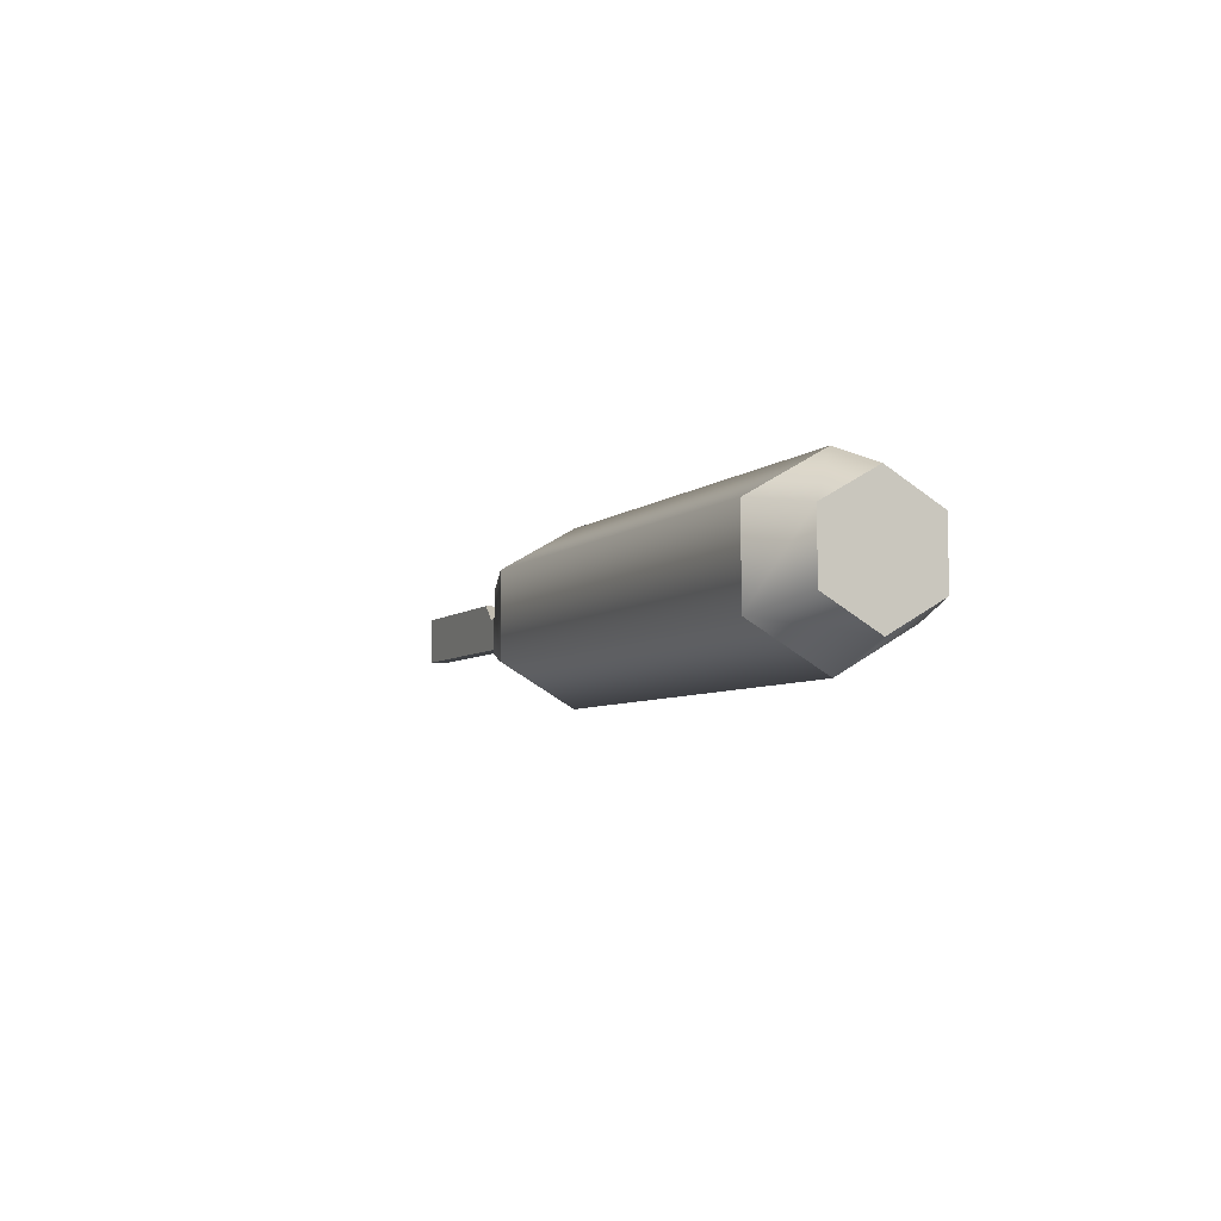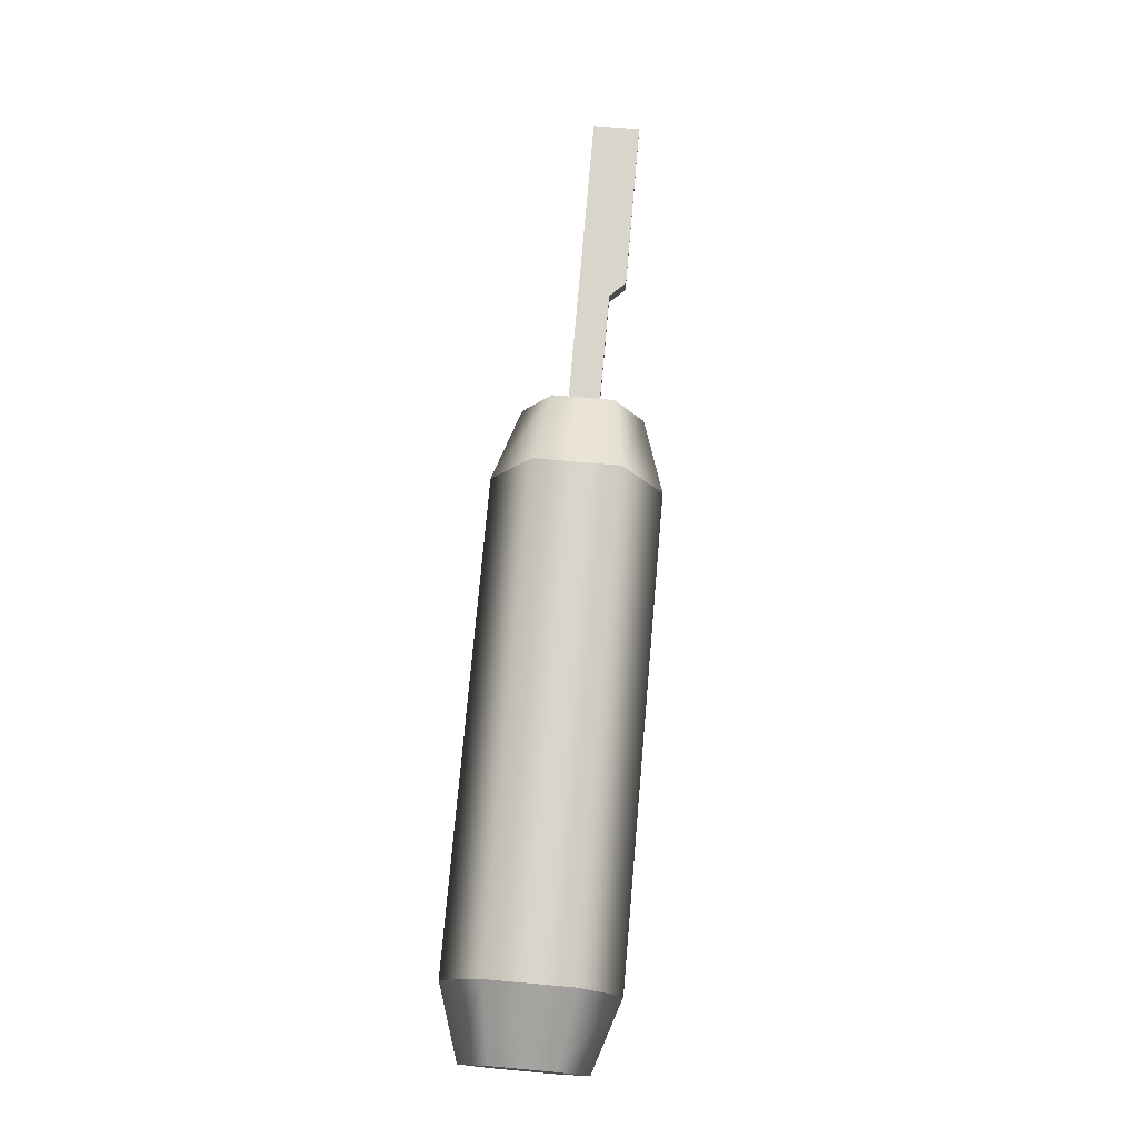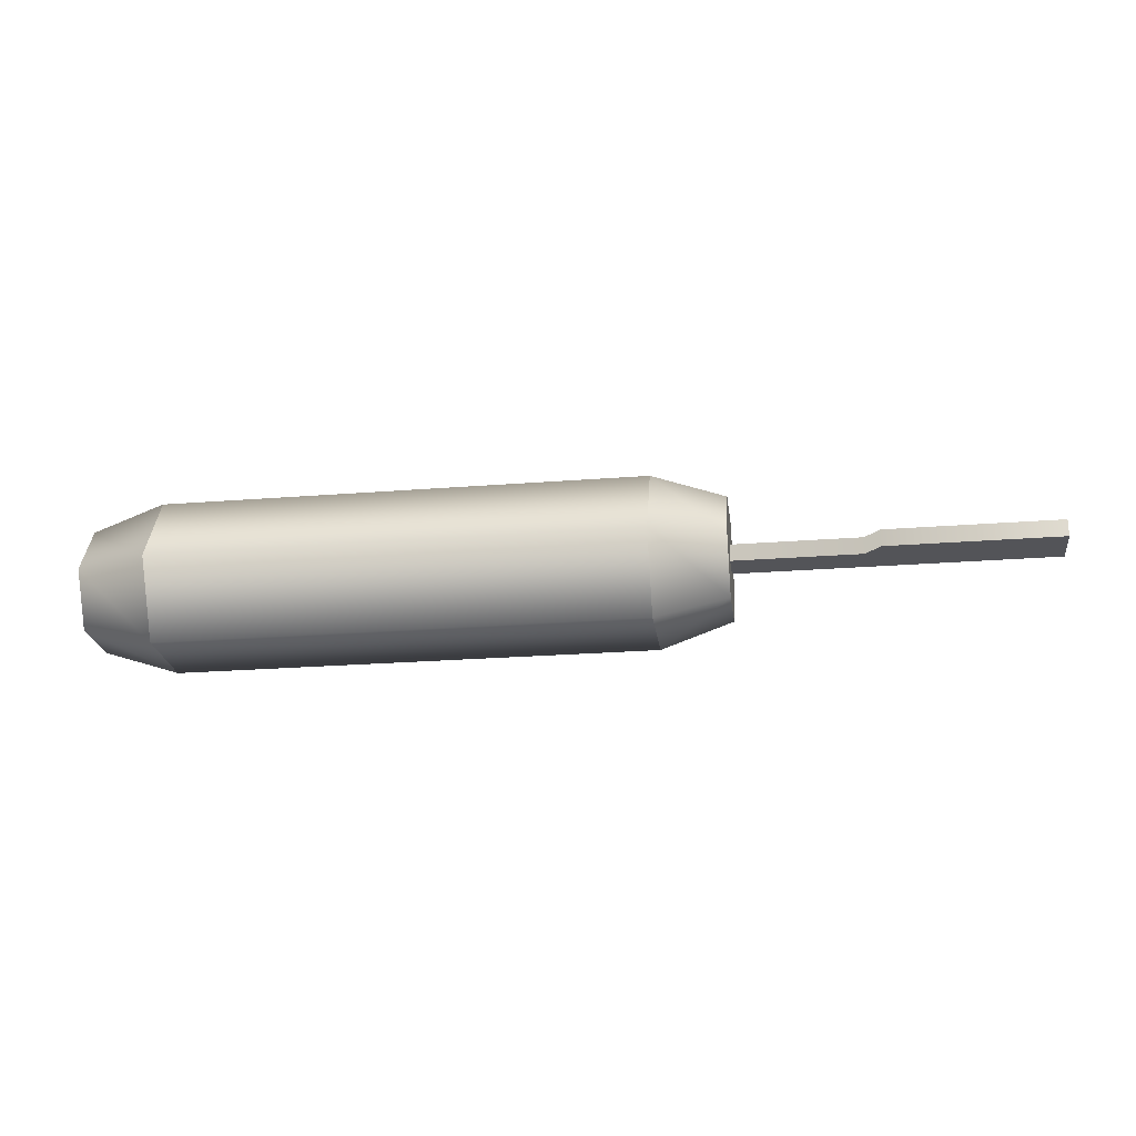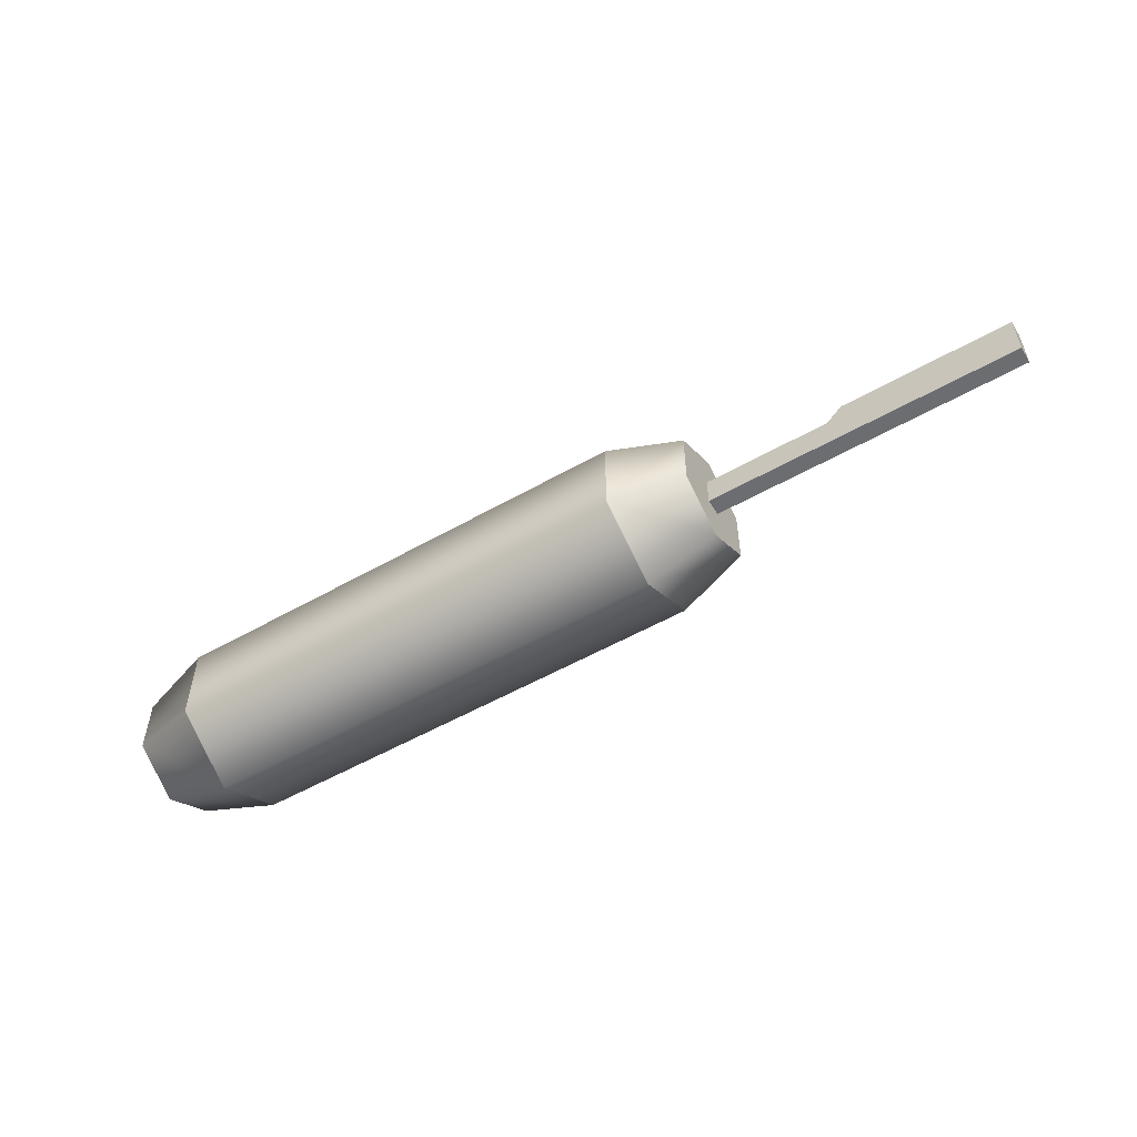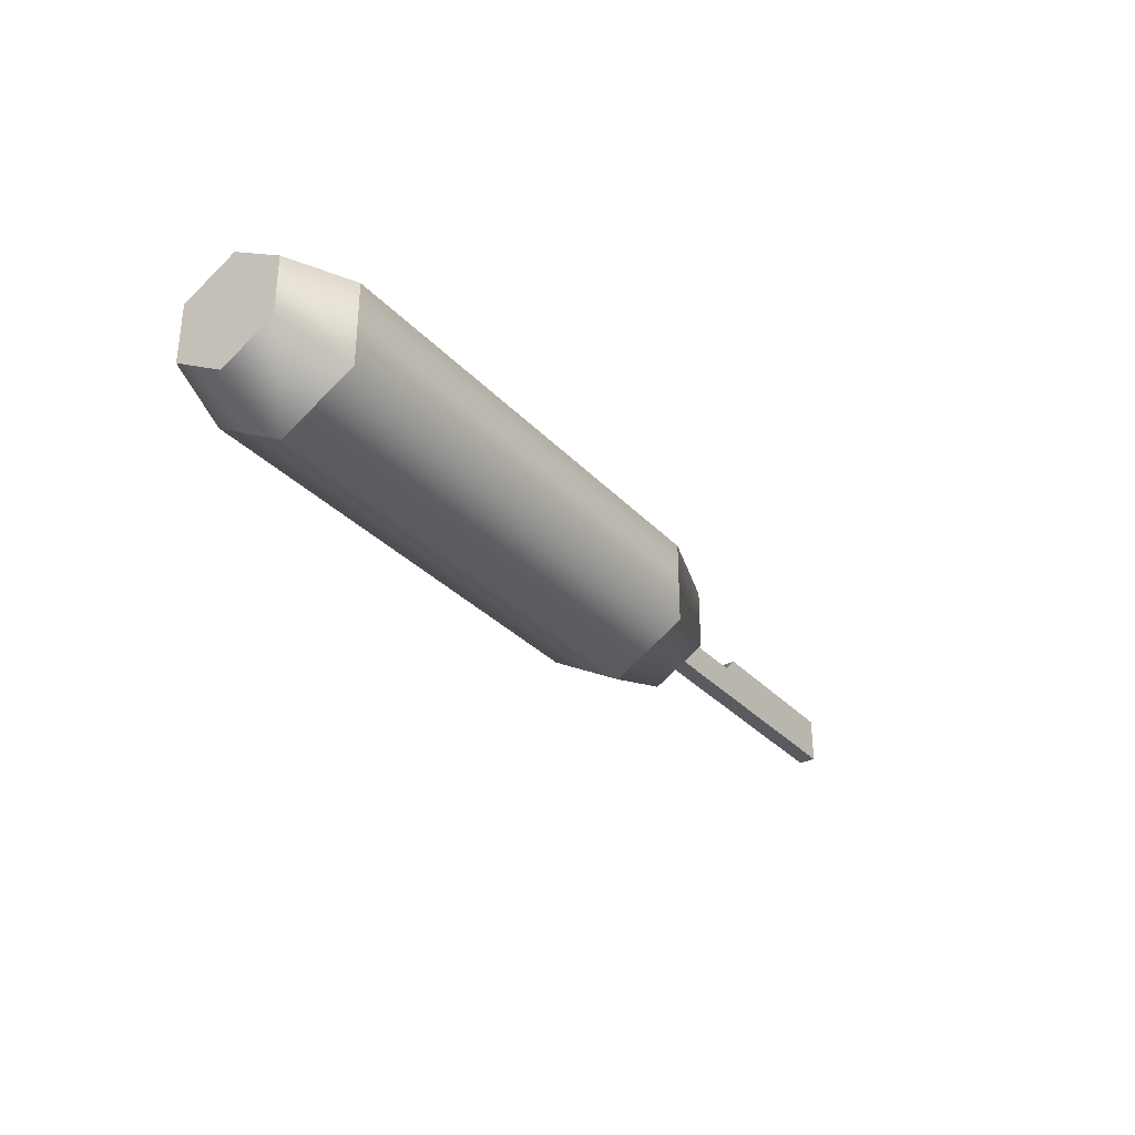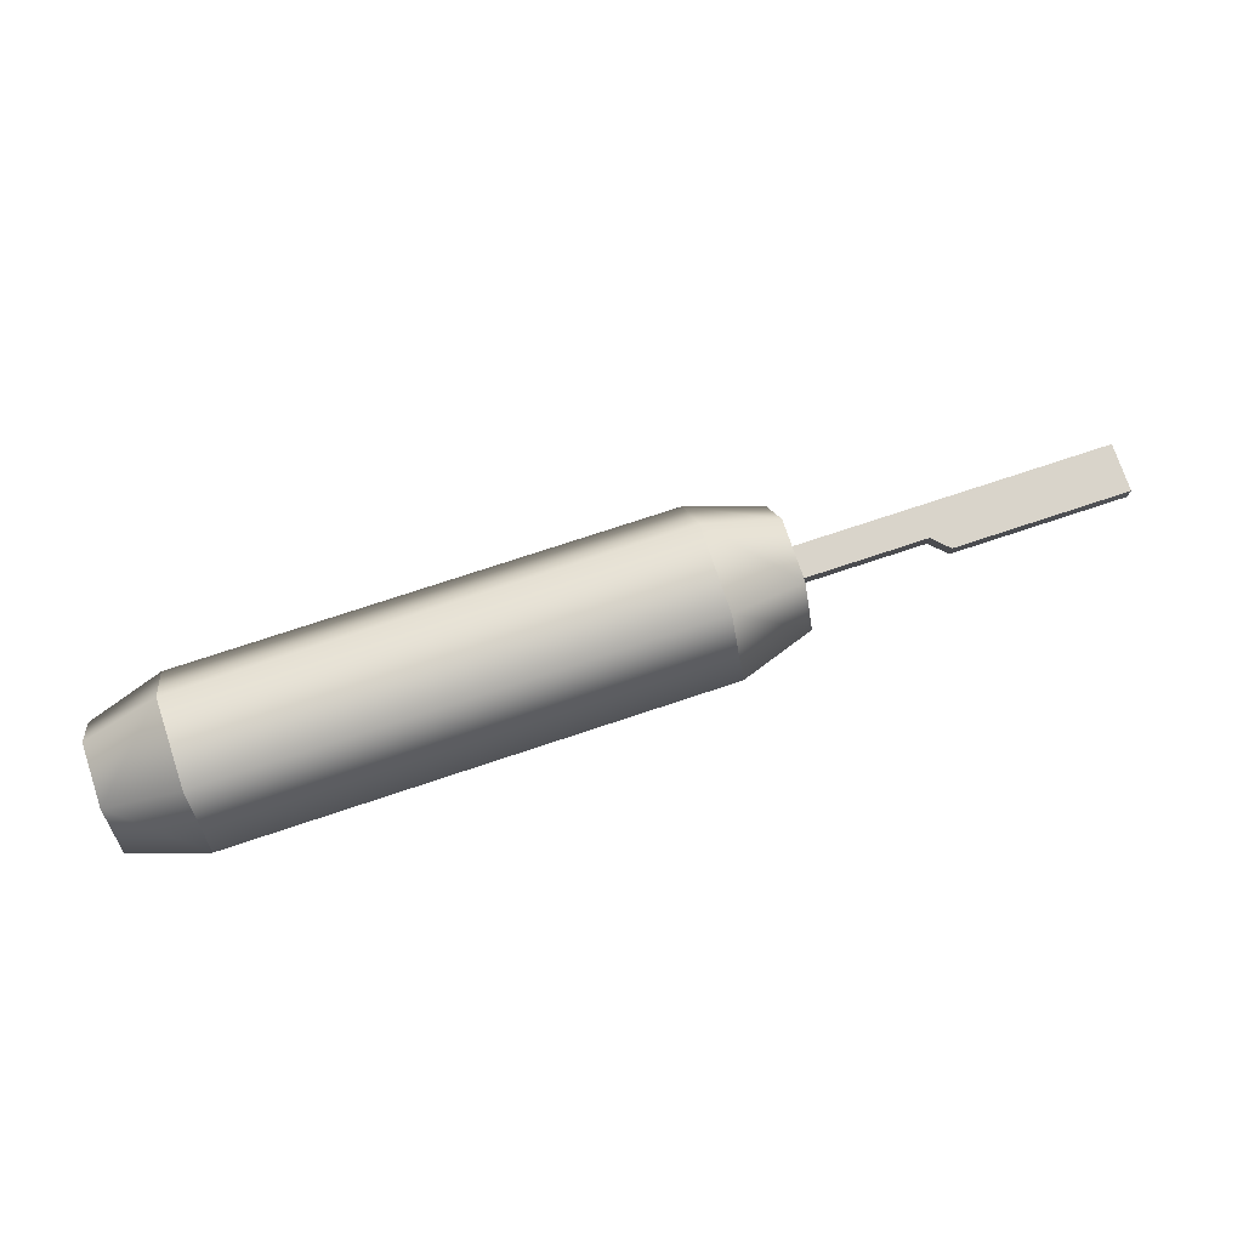
<metadata>
{"format":"obj","ext":"obj","renderer":"f3d","projection":"perspective","resolution":1024,"background":"white","views":[{"elev":-5.6,"azim":-113.6,"up":"+Z"},{"elev":74.4,"azim":-85.0,"up":"+Y"},{"elev":-23.6,"azim":7.6,"up":"+Y"},{"elev":-54.0,"azim":31.2,"up":"+Z"},{"elev":-32.1,"azim":-55.0,"up":"+Z"},{"elev":74.8,"azim":-18.4,"up":"+Y"}]}
</metadata>
<code>
g cornDog
v 0.1922 0.0415 0.02
v 0.1822 0.0415 0.01
v 0.1922 0.0525 0.02
v 0.1822 0.0525 0.01
v 0.3022 0.0415 0.02
v 0.3022 0.0415 -0.01
v -0.2945 0.0415 -0.01
v -0.2945 0.0415 0.01
v 0.3022 0.0525 0.02
v 0.3022 0.0525 -0.01
v -0.2945 0.0525 -0.01
v -0.2945 0.0525 0.01
f 3 2 1
f 2 3 4
f 1 6 5
f 6 1 2
f 6 2 7
f 7 2 8
f 10 3 9
f 3 10 4
f 4 10 11
f 4 11 12
f 9 1 5
f 1 9 3
f 9 6 10
f 6 9 5
f 4 8 2
f 8 4 12
f 11 6 7
f 6 11 10
f 8 11 7
f 11 8 12
g dog
v 0.101 0.01343 -0.01938
v 0.101 0.01343 0.01938
v 0.101 0.047 -0.03877
v 0.101 0.047 0.03877
v 0.101 0.08057 -0.01938
v 0.101 0.08057 0.01938
v 0.0544 0.047 0.05427
v 0.0544 5.64e-18 0.02714
v 0.0544 5.64e-18 -0.02714
v 0.0544 0.047 -0.05427
v 0.0544 0.094 -0.02714
v 0.0544 0.094 0.02714
v -0.2556 0.094 0.02714
v -0.2556 0.094 -0.02714
v -0.2556 0.047 -0.05427
v -0.2556 5.64e-18 -0.02714
v -0.2556 5.64e-18 0.02714
v -0.2556 0.047 0.05427
v -0.3022 0.01343 0.01938
v -0.3022 0.01343 -0.01938
v -0.3022 0.08057 0.01938
v -0.3022 0.08057 -0.01938
v -0.3022 0.047 -0.03877
v -0.3022 0.047 0.03877
f 15 14 13
f 14 15 16
f 16 15 17
f 16 17 18
f 19 14 16
f 14 19 20
f 21 14 20
f 14 21 13
f 21 15 13
f 15 21 22
f 22 17 15
f 17 22 23
f 18 23 24
f 23 18 17
f 24 16 18
f 16 24 19
f 24 26 25
f 26 24 23
f 27 23 22
f 23 27 26
f 28 22 21
f 22 28 27
f 28 20 29
f 20 28 21
f 19 29 20
f 29 19 30
f 25 19 24
f 19 25 30
f 31 28 29
f 28 31 32
f 26 33 25
f 33 26 34
f 35 26 27
f 26 35 34
f 32 27 28
f 27 32 35
f 33 30 25
f 30 33 36
f 36 32 31
f 32 36 35
f 35 36 33
f 35 33 34
f 36 29 30
f 29 36 31

</code>
